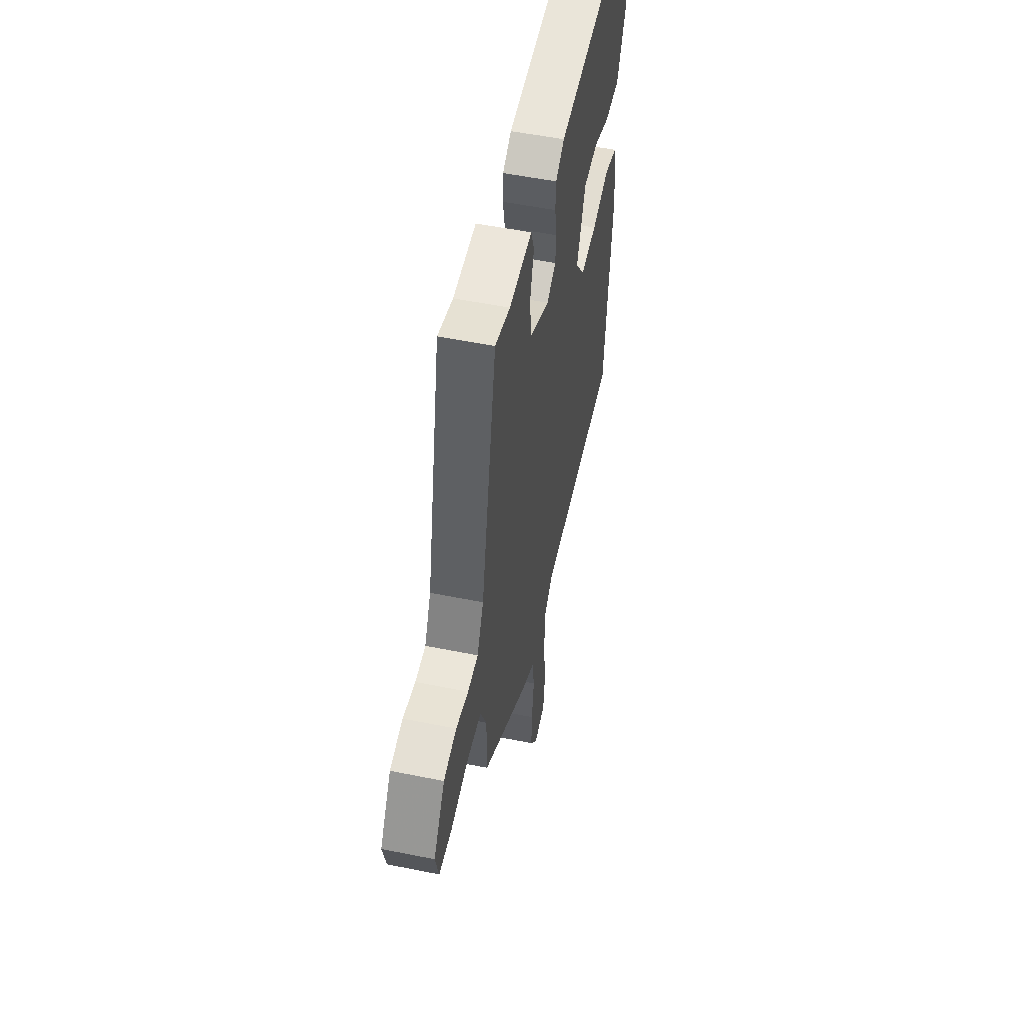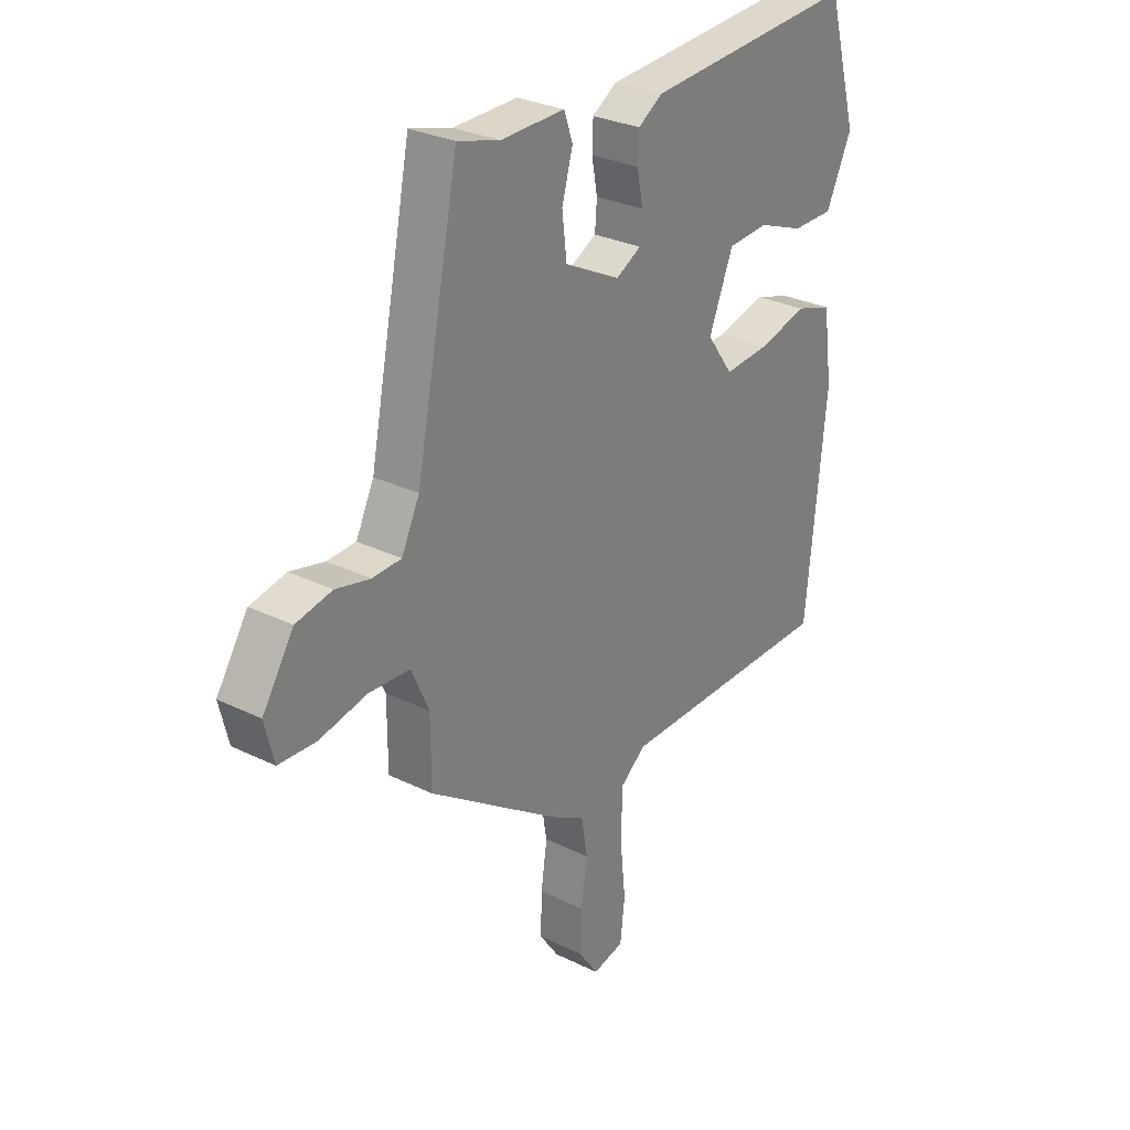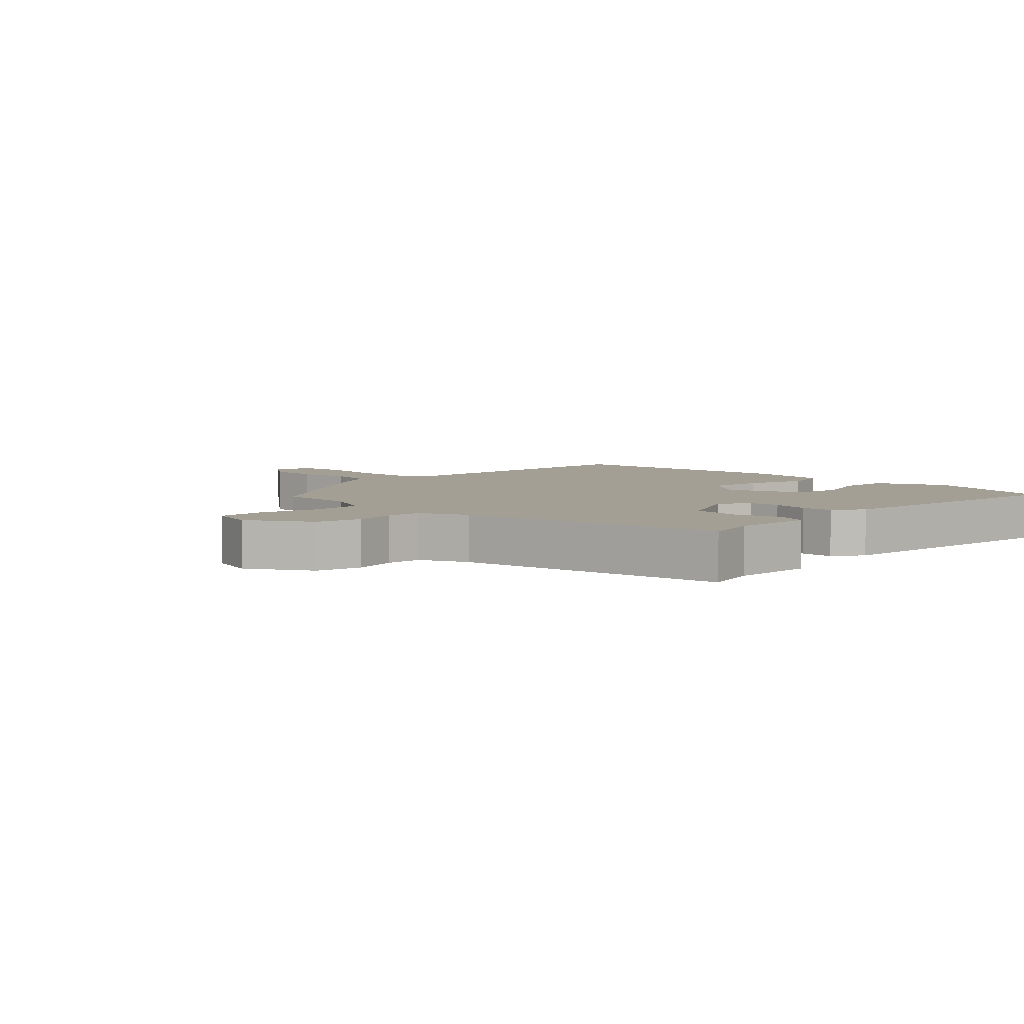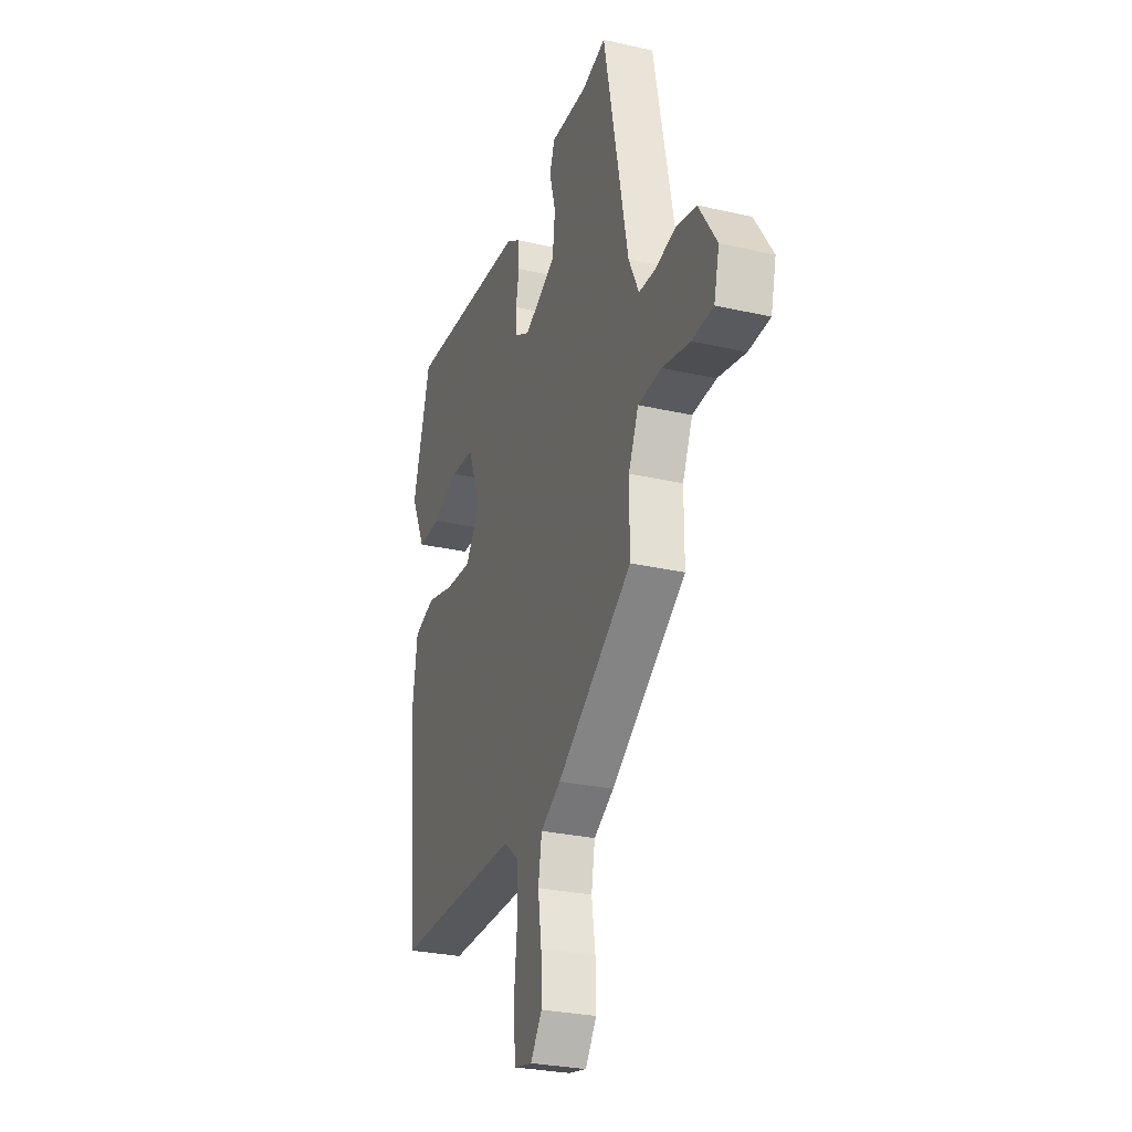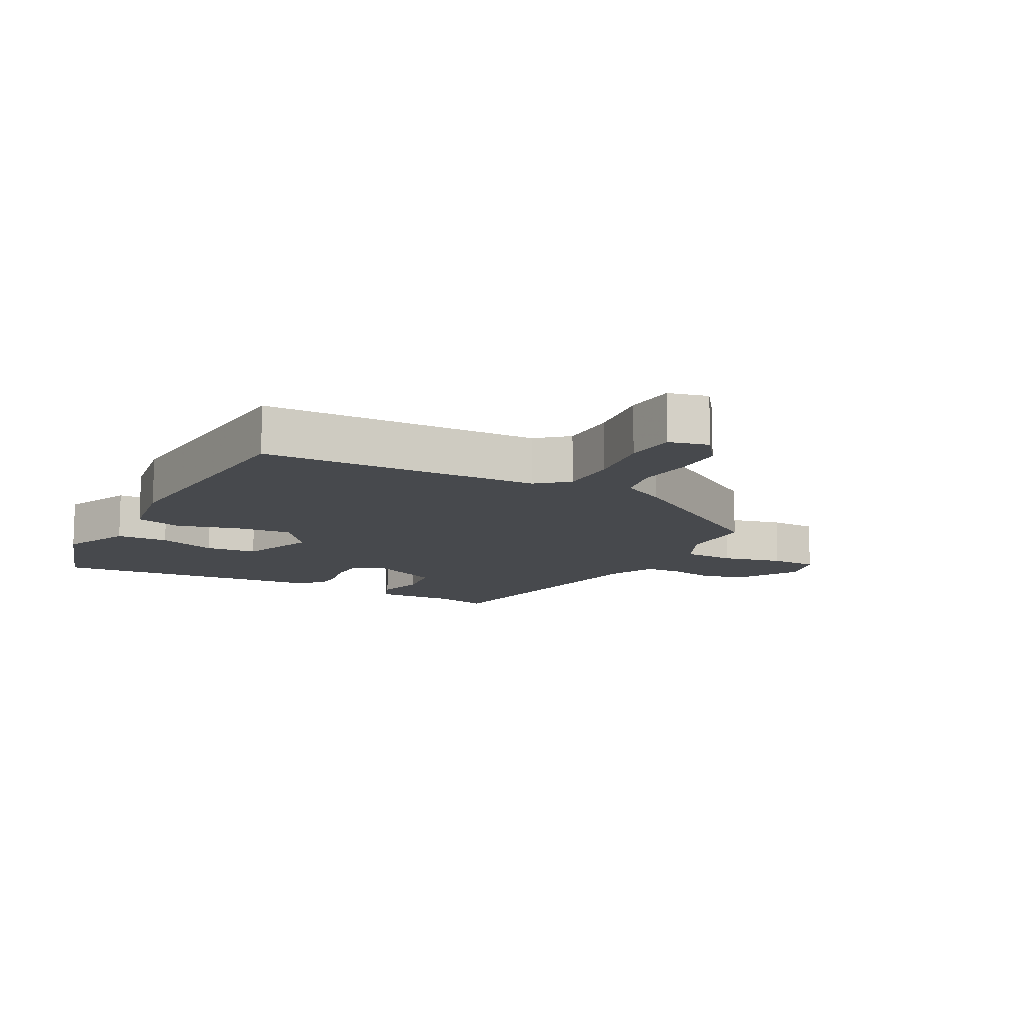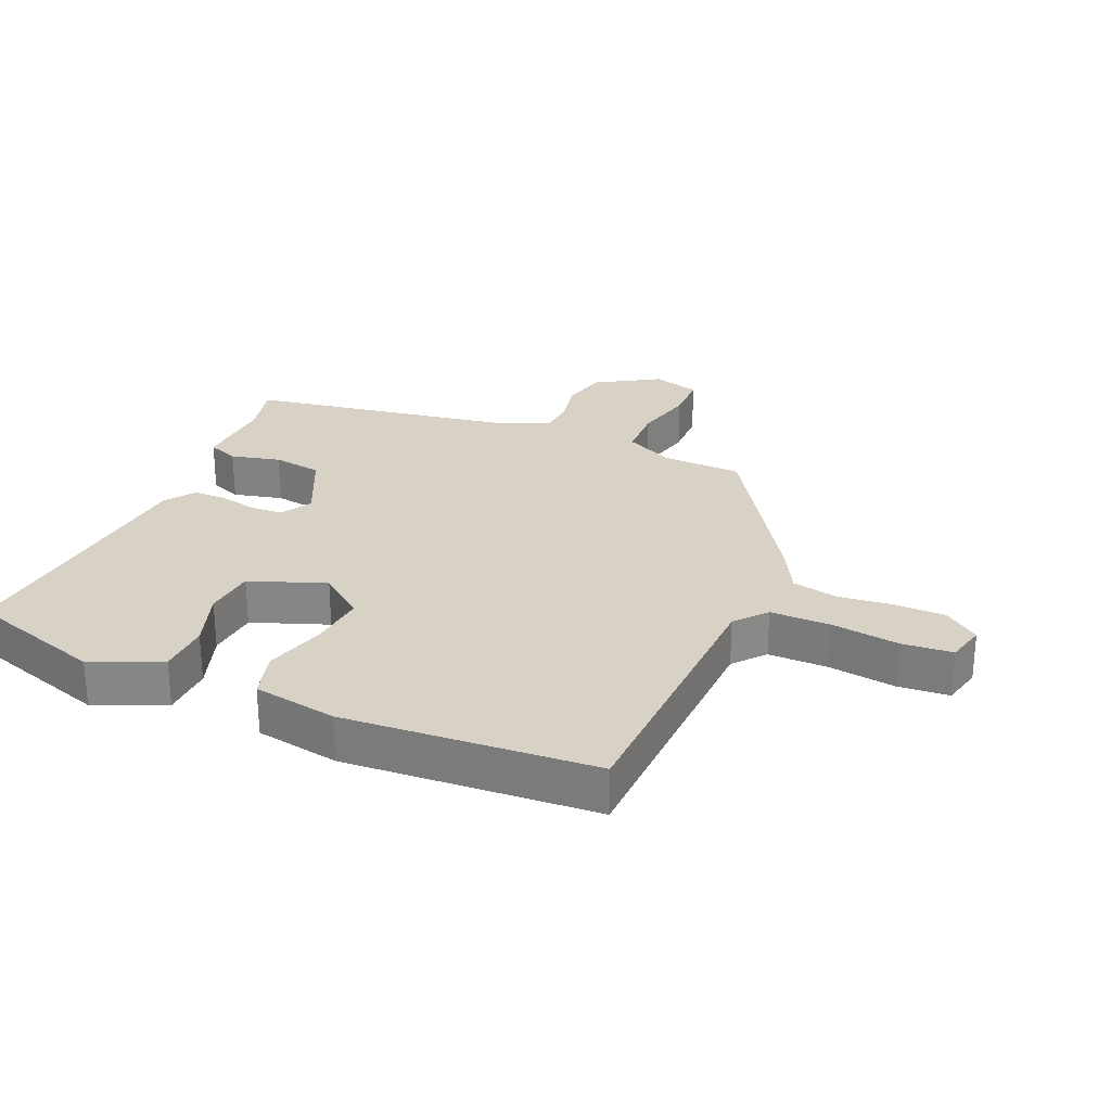
<metadata>
{"format":"obj","ext":"obj","renderer":"f3d","projection":"perspective","resolution":1024,"background":"white","views":[{"elev":53.3,"azim":-77.8,"up":"+Z"},{"elev":29.0,"azim":-53.8,"up":"+Z"},{"elev":5.3,"azim":-43.9,"up":"+Y"},{"elev":-28.0,"azim":-109.2,"up":"+Z"},{"elev":-12.0,"azim":153.5,"up":"+Y"},{"elev":27.5,"azim":115.2,"up":"+Y"}]}
</metadata>
<code>
v -0.38 0.07 0.525
v -0.298 0.07 0.502
v -0.174 0.07 0.504
v -0.157 0.07 0.456
v -0.178 0.07 0.381
v -0.169 0.07 0.305
v -0.061 0.07 0.25
v -0.012 0.07 0.276
v -0.008 0.07 0.326
v -0.019 0.07 0.385
v -0.017 0.07 0.436
v 0.03 0.07 0.466
v 0.443 0.07 0.493
v 0.503 0.07 0.281
v 0.453 0.07 0.176
v 0.373 0.07 0.176
v 0.284 0.07 0.21
v 0.205 0.07 0.205
v 0.158 0.07 0.09
v 0.209 0.07 0.019
v 0.297 0.07 0.025
v 0.392 0.07 0.049
v 0.463 0.07 0.026
v 0.481 0.07 -0.104
v 0.442 0.07 -0.489
v 0.014 0.07 -0.489
v -0.035 0.07 -0.528
v -0.038 0.07 -0.62
v -0.027 0.07 -0.725
v -0.036 0.07 -0.803
v -0.097 0.07 -0.816
v -0.135 0.07 -0.761
v -0.133 0.07 -0.683
v -0.121 0.07 -0.6
v -0.133 0.07 -0.529
v -0.201 0.07 -0.49
v -0.455 0.07 -0.314
v -0.455 0.07 -0.192
v -0.489 0.07 -0.115
v -0.569 0.07 -0.11
v -0.662 0.07 -0.129
v -0.734 0.07 -0.125
v -0.752 0.07 -0.052
v -0.691 0.07 0.042
v -0.621 0.07 0.056
v -0.554 0.07 0.04
v -0.498 0.07 0.042
v -0.463 0.07 0.114
v -0.38 0 0.525
v -0.298 0 0.502
v -0.174 0 0.504
v -0.157 0 0.456
v -0.178 0 0.381
v -0.169 0 0.305
v -0.061 0 0.25
v -0.012 0 0.276
v -0.008 0 0.326
v -0.019 0 0.385
v -0.017 0 0.436
v 0.03 0 0.466
v 0.443 0 0.493
v 0.503 0 0.281
v 0.453 0 0.176
v 0.373 0 0.176
v 0.284 0 0.21
v 0.205 0 0.205
v 0.158 0 0.09
v 0.209 0 0.019
v 0.297 0 0.025
v 0.392 0 0.049
v 0.463 0 0.026
v 0.481 0 -0.104
v 0.442 0 -0.489
v 0.014 0 -0.489
v -0.035 0 -0.528
v -0.038 0 -0.62
v -0.027 0 -0.725
v -0.036 0 -0.803
v -0.097 0 -0.816
v -0.135 0 -0.761
v -0.133 0 -0.683
v -0.121 0 -0.6
v -0.133 0 -0.529
v -0.201 0 -0.49
v -0.455 0 -0.314
v -0.455 0 -0.192
v -0.489 0 -0.115
v -0.569 0 -0.11
v -0.662 0 -0.129
v -0.734 0 -0.125
v -0.752 0 -0.052
v -0.691 0 0.042
v -0.621 0 0.056
v -0.554 0 0.04
v -0.498 0 0.042
v -0.463 0 0.114
f 43 44 45 46
f 43 46 47
f 40 41 42 43
f 39 40 43 47
f 38 39 47 48
f 35 36 37 38
f 31 32 33 34
f 29 30 31 34
f 28 29 34 35
f 27 28 35 38
f 23 24 25 26
f 21 22 23 26
f 20 21 26 27
f 19 20 27 38
f 14 15 16 17
f 14 17 18
f 13 14 18
f 12 13 18
f 9 10 11 12
f 8 9 12 18
f 7 8 18 19
f 2 3 4 5
f 2 5 6
f 1 2 6
f 48 1 6
f 19 38 48
f 6 7 19 48
f 94 93 92 91
f 95 94 91
f 91 90 89 88
f 95 91 88 87
f 96 95 87 86
f 86 85 84 83
f 82 81 80 79
f 82 79 78 77
f 83 82 77 76
f 86 83 76 75
f 74 73 72 71
f 74 71 70 69
f 75 74 69 68
f 86 75 68 67
f 65 64 63 62
f 66 65 62
f 66 62 61
f 66 61 60
f 60 59 58 57
f 66 60 57 56
f 67 66 56 55
f 53 52 51 50
f 54 53 50
f 54 50 49
f 54 49 96
f 96 86 67
f 96 67 55 54
f 1 49 50 2
f 2 50 51 3
f 3 51 52 4
f 4 52 53 5
f 5 53 54 6
f 6 54 55 7
f 7 55 56 8
f 8 56 57 9
f 9 57 58 10
f 10 58 59 11
f 11 59 60 12
f 12 60 61 13
f 13 61 62 14
f 14 62 63 15
f 15 63 64 16
f 16 64 65 17
f 17 65 66 18
f 18 66 67 19
f 19 67 68 20
f 20 68 69 21
f 21 69 70 22
f 22 70 71 23
f 23 71 72 24
f 24 72 73 25
f 25 73 74 26
f 26 74 75 27
f 27 75 76 28
f 28 76 77 29
f 29 77 78 30
f 30 78 79 31
f 31 79 80 32
f 32 80 81 33
f 33 81 82 34
f 34 82 83 35
f 35 83 84 36
f 36 84 85 37
f 37 85 86 38
f 38 86 87 39
f 39 87 88 40
f 40 88 89 41
f 41 89 90 42
f 42 90 91 43
f 43 91 92 44
f 44 92 93 45
f 45 93 94 46
f 46 94 95 47
f 47 95 96 48
f 48 96 49 1

</code>
